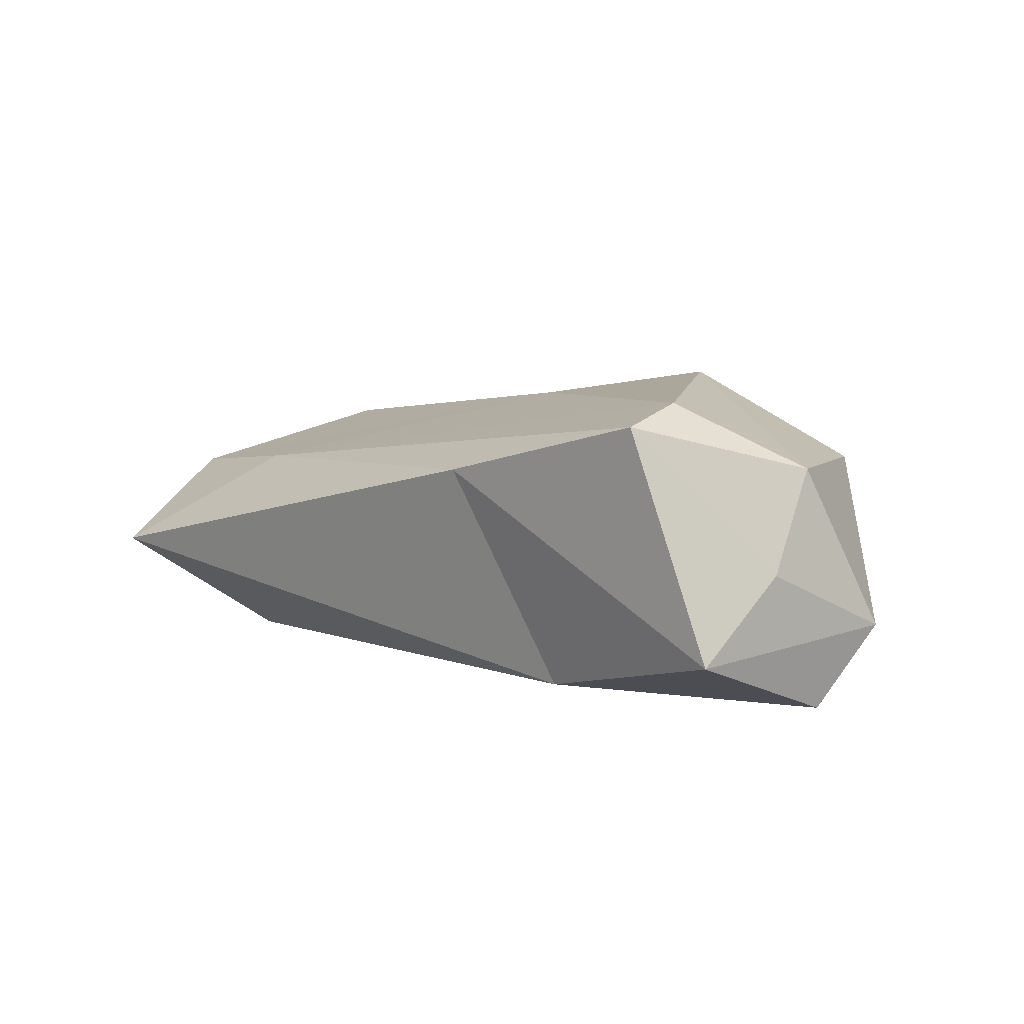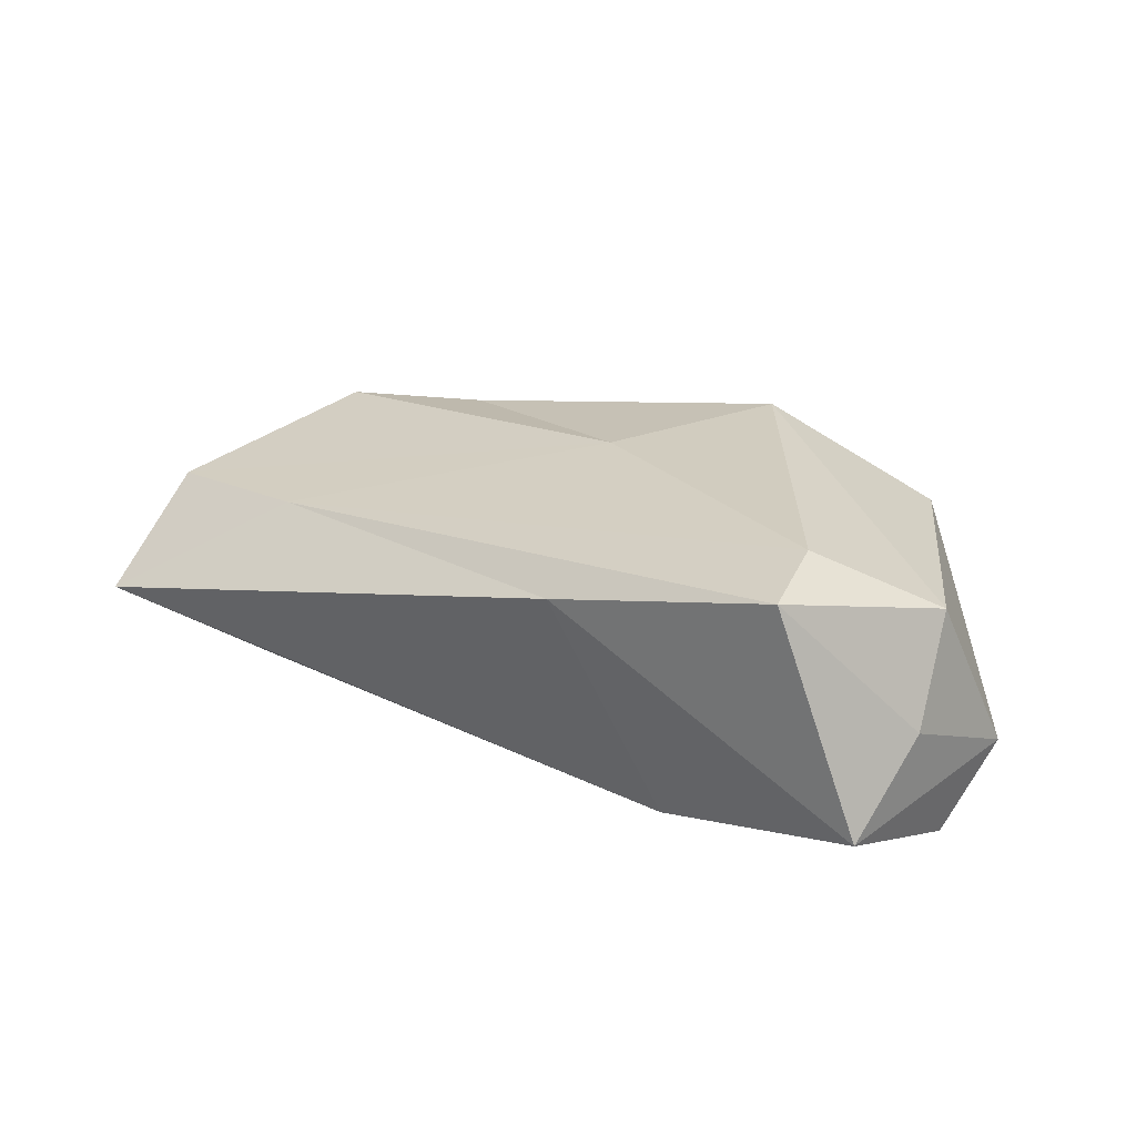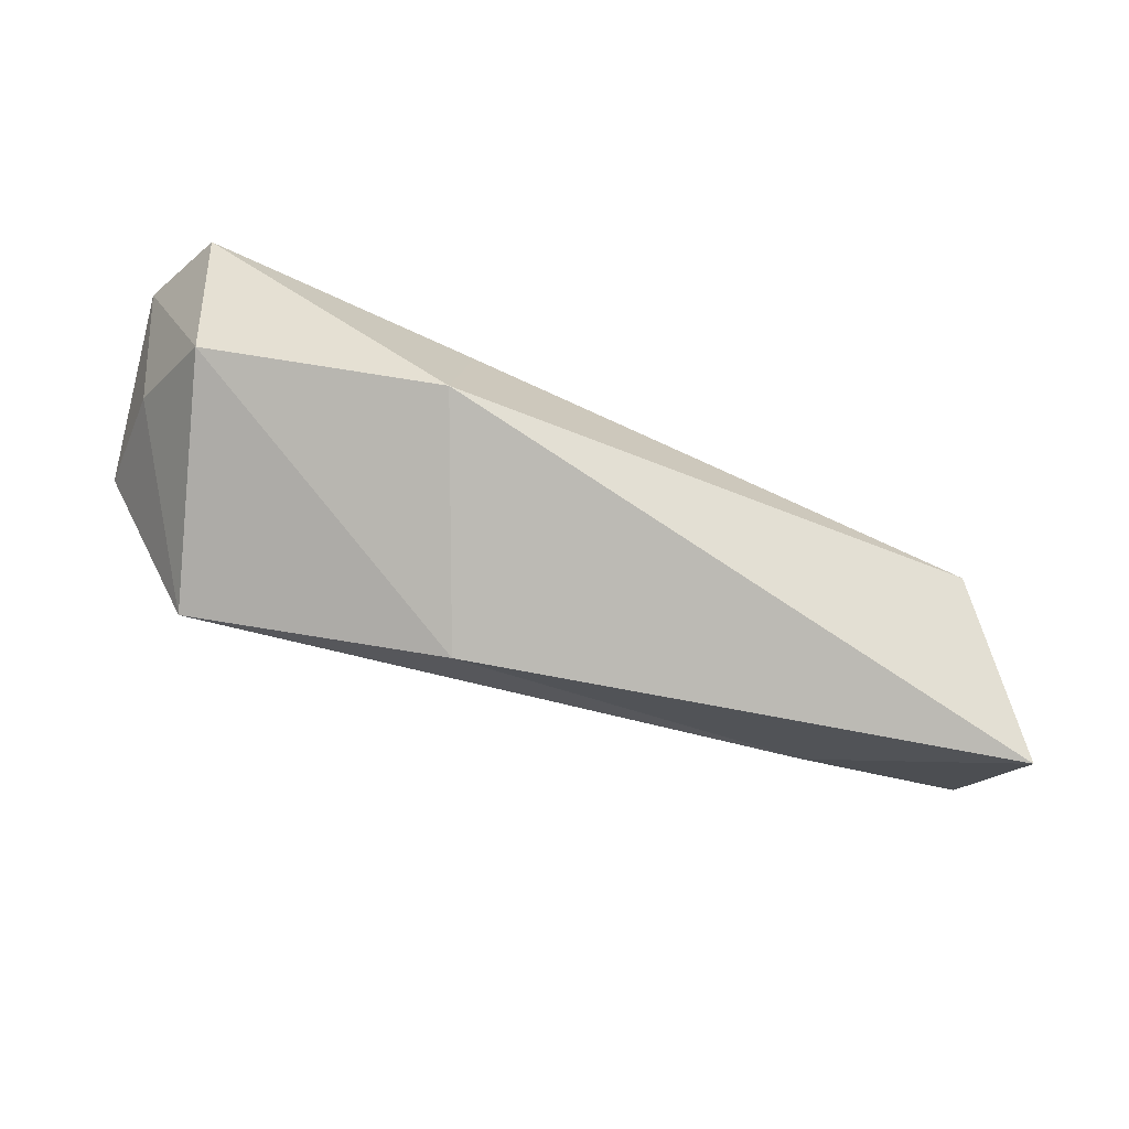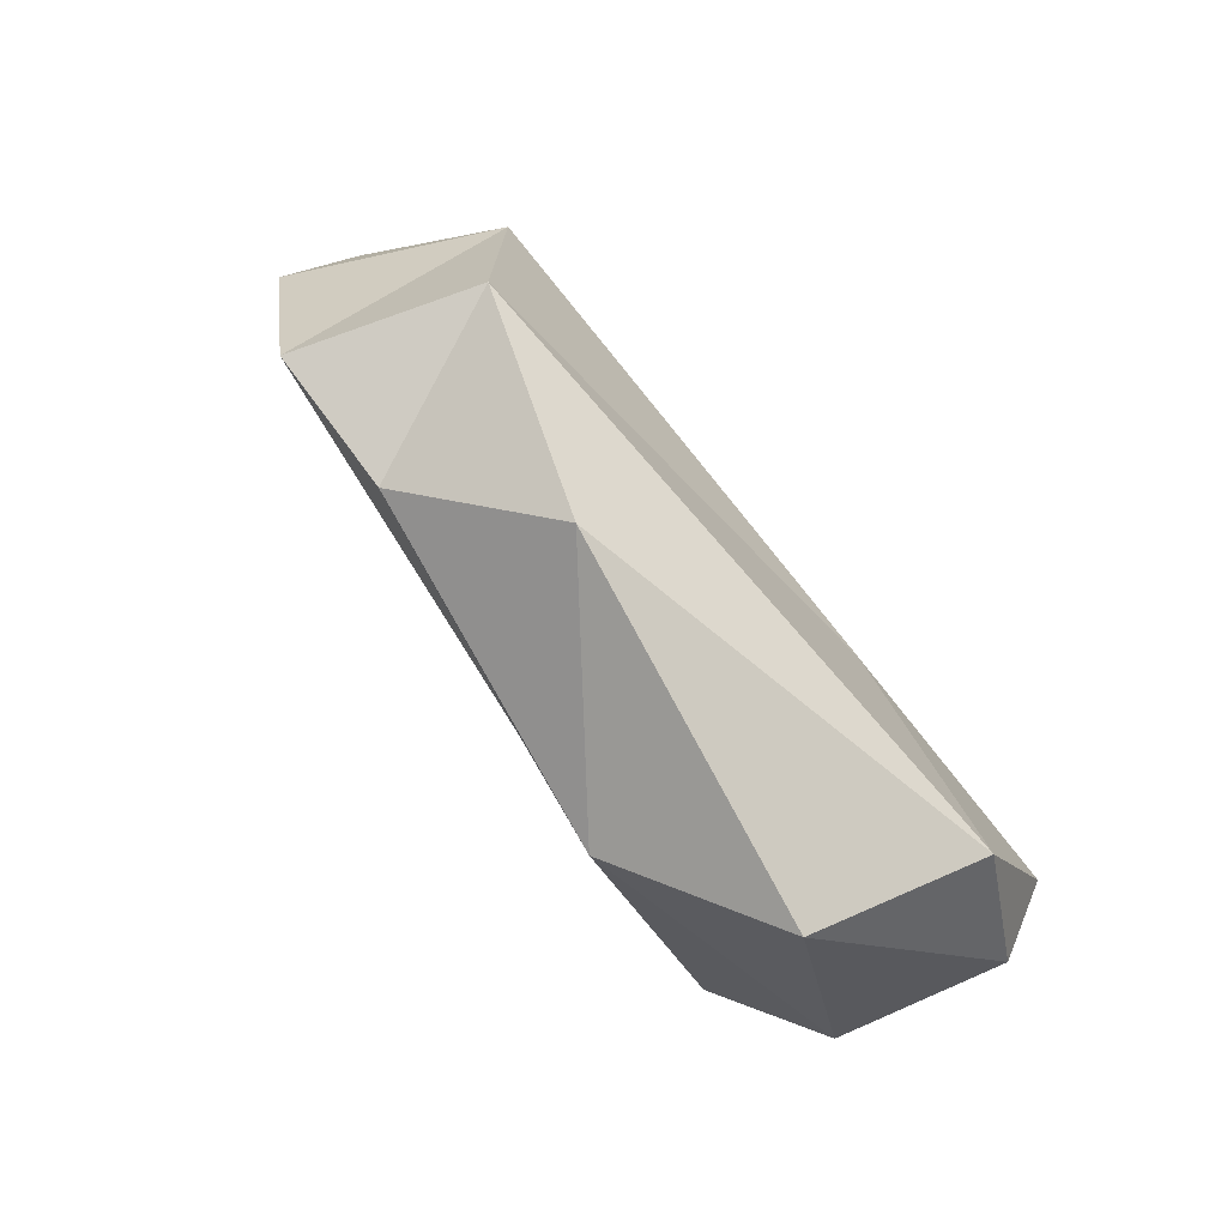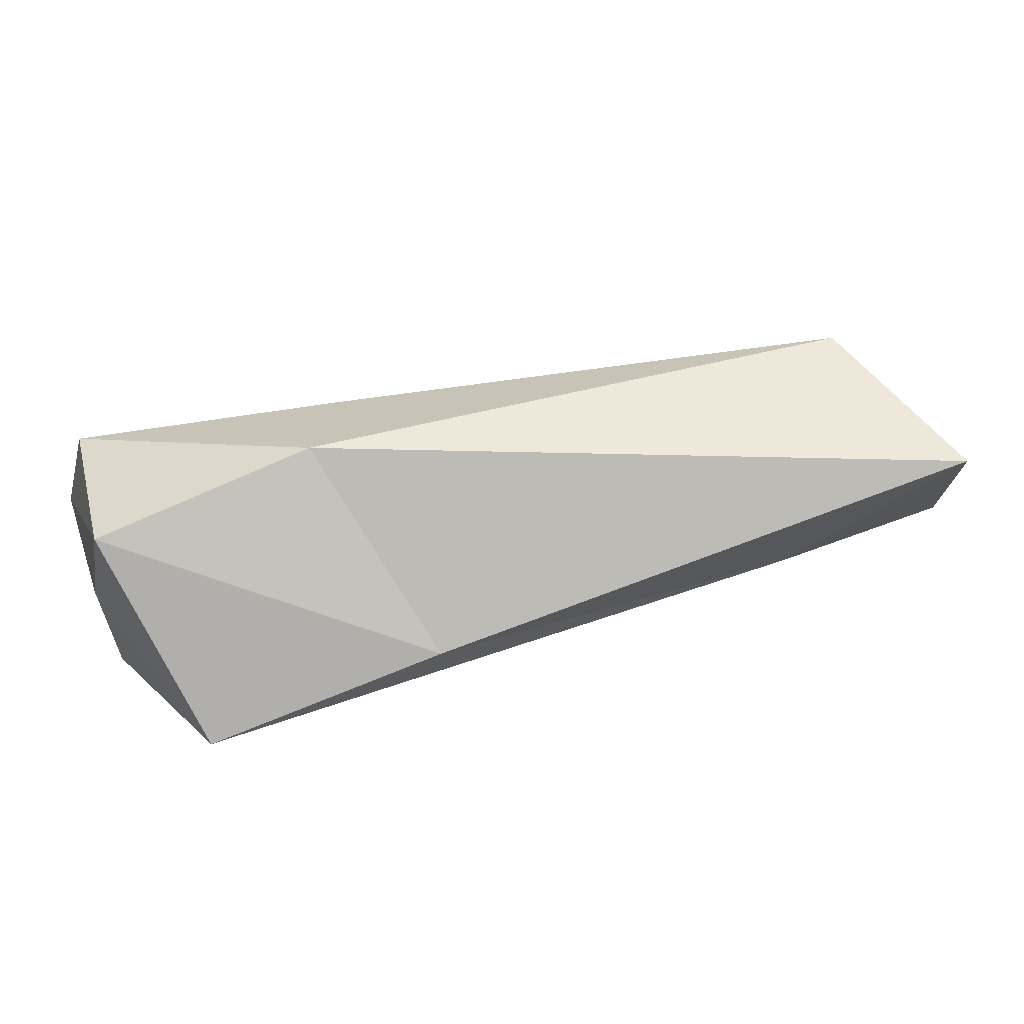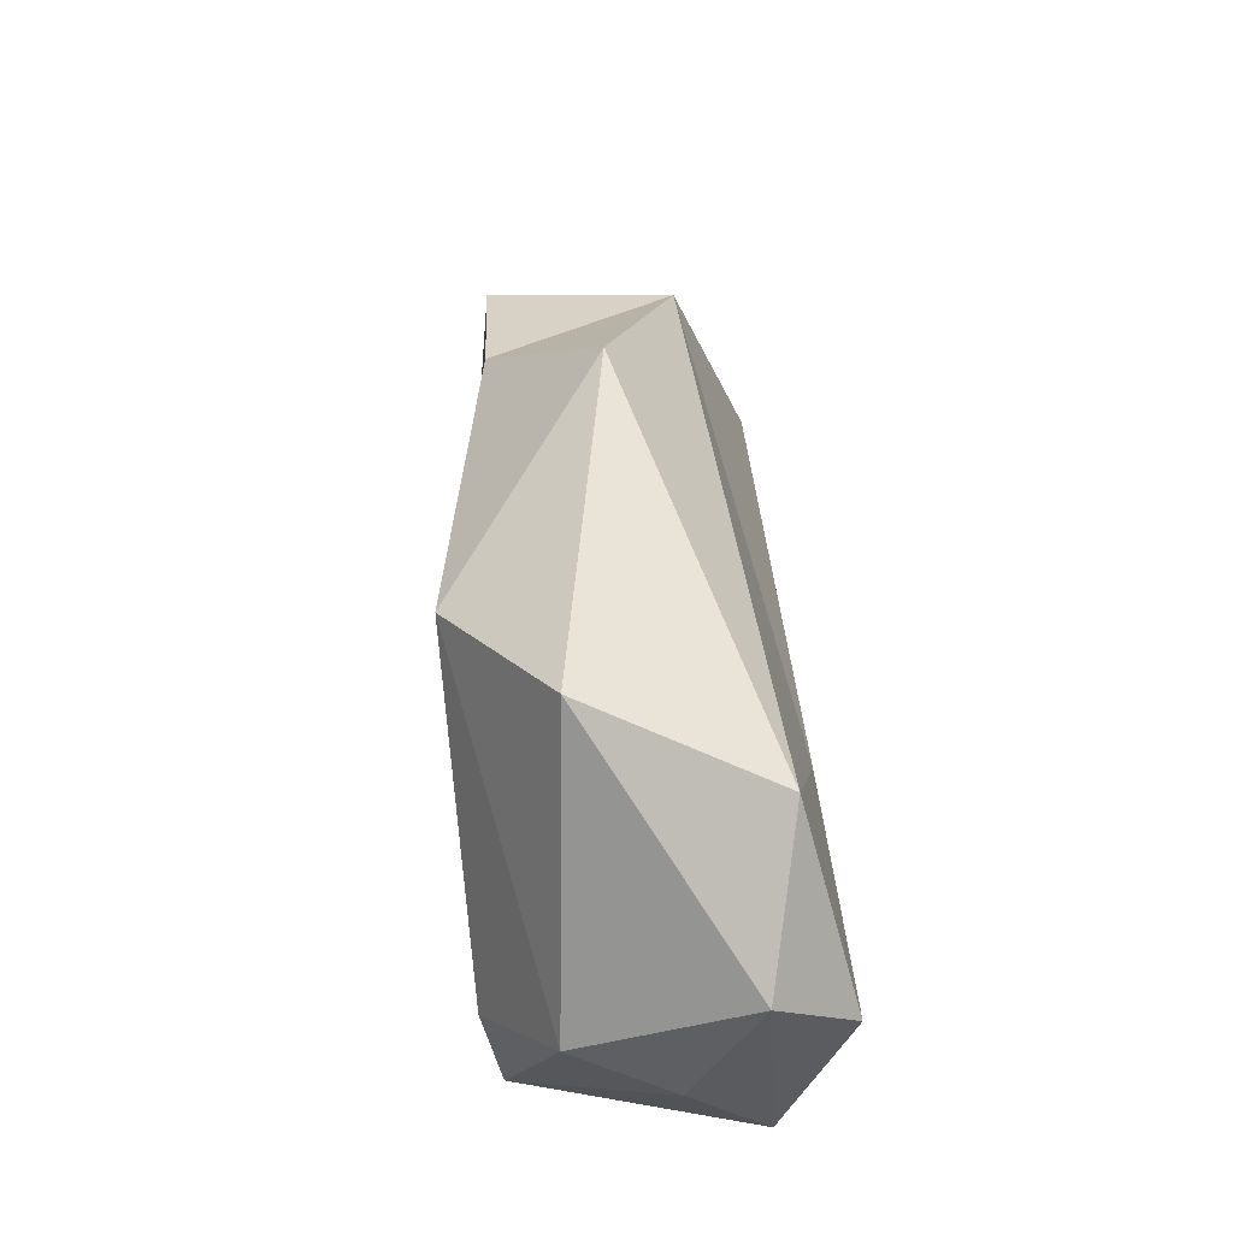
<metadata>
{"format":"obj","ext":"obj","renderer":"f3d","projection":"perspective","resolution":1024,"background":"white","views":[{"elev":6.1,"azim":-145.1,"up":"+Y"},{"elev":23.0,"azim":-155.3,"up":"+Y"},{"elev":-75.0,"azim":-25.1,"up":"+Z"},{"elev":79.3,"azim":-128.7,"up":"+Z"},{"elev":-71.9,"azim":6.8,"up":"+Z"},{"elev":36.4,"azim":-94.5,"up":"+Z"}]}
</metadata>
<code>
o shrub_2
v -0.7985 0.5572 -1.483
v -1.234 -0.7843 -1.887
v -1.64 -0.676 -0.6908
v 1.157 -0.182 0.9253
v 2.799 0.3344 0.3289
v 3.526 -0.4869 -1.324
v -1.441 -1.115 -0.9976
v -1.162 -0.8287 0.09406
v 2.415 -0.6426 0.4981
v 2.922 -1.101 -0.6229
v -0.06873 -1.054 -1.533
v 0.01149 -1.097 -0.775
v -1.411 0.2062 -1.109
v -0.8021 0.449 -1.933
v -1.405 -0.3374 -1.443
v 0.5034 0.1519 -1.723
v 2.507 0.0987 -0.9857
v 0.01048 0.666 0.2558
v -0.8973 0.1508 0.4705
v 0.7267 0.5385 -0.4013
v 1.966 0.3687 0.4163
v 3.452 0.009681 -0.6135
f 1 14 13
f 2 14 16
f 1 13 18
f 1 18 20
f 1 20 17
f 16 11 2
f 3 2 7
f 19 8 4
f 21 9 5
f 22 10 6
f 2 11 7
f 3 7 8
f 4 8 9
f 5 9 10
f 6 10 11
f 7 11 12
f 8 7 12
f 9 8 12
f 10 9 12
f 11 10 12
f 17 22 6
f 17 20 22
f 20 5 22
f 20 21 5
f 20 18 21
f 18 4 21
f 18 19 4
f 18 13 19
f 13 3 19
f 16 17 6
f 16 14 17
f 14 1 17
f 13 15 3
f 13 14 15
f 14 2 15
f 16 6 11
f 3 15 2
f 19 3 8
f 21 4 9
f 22 5 10

</code>
